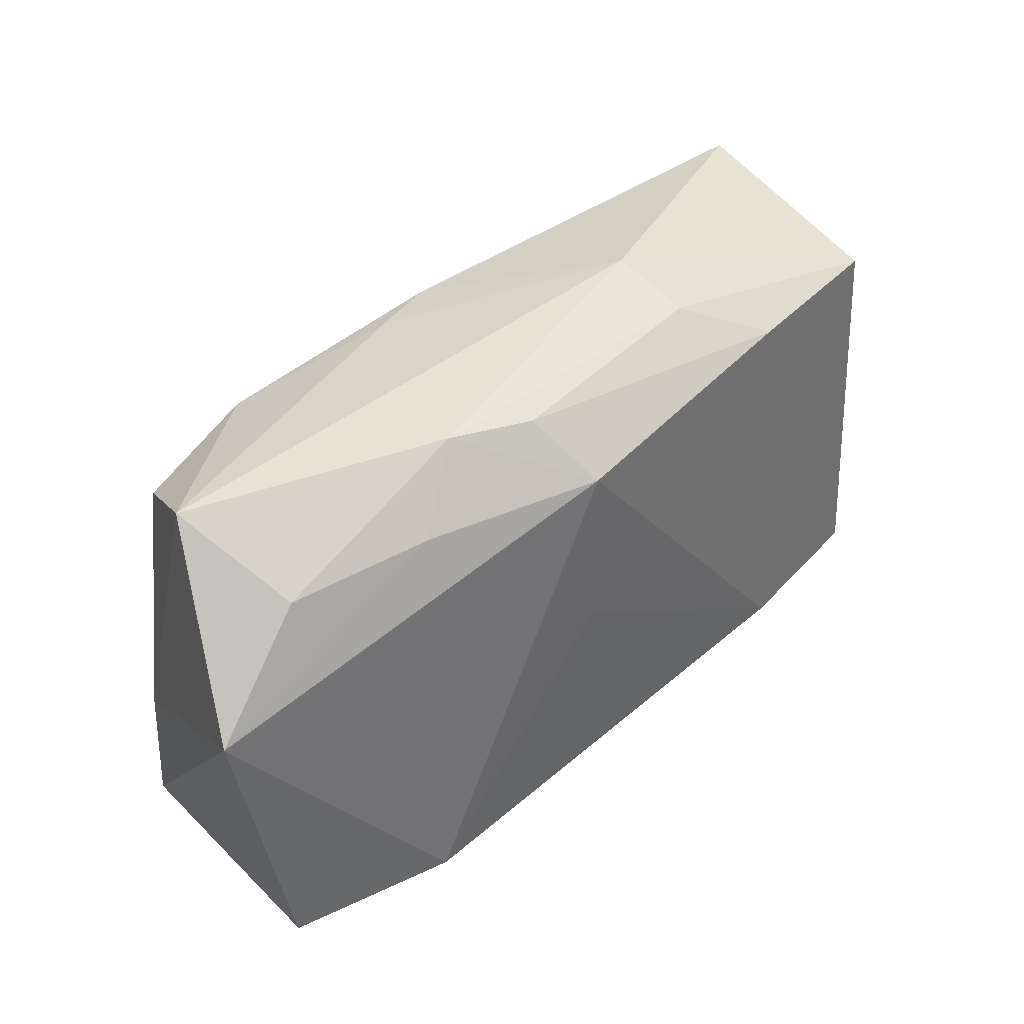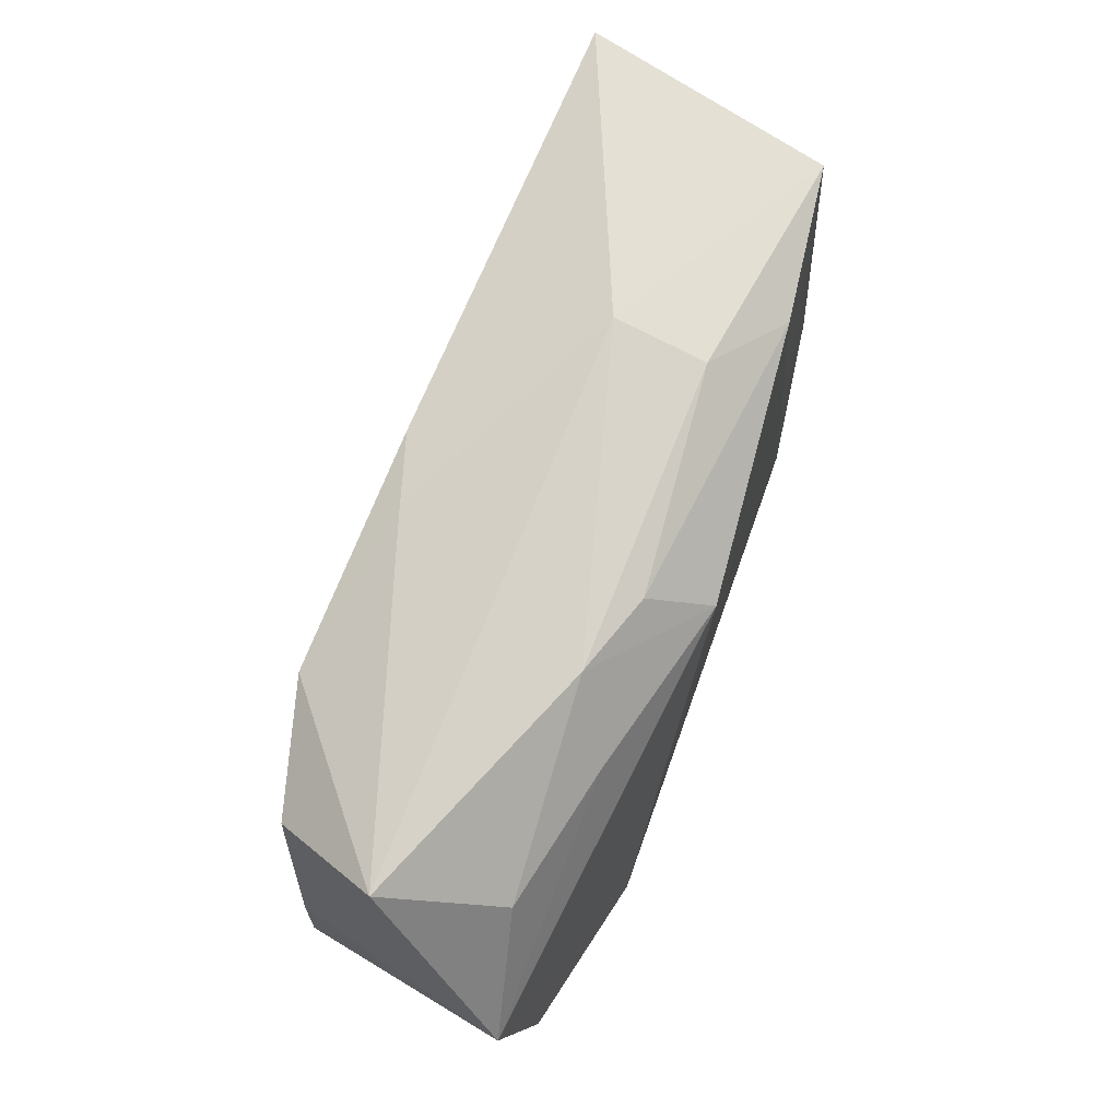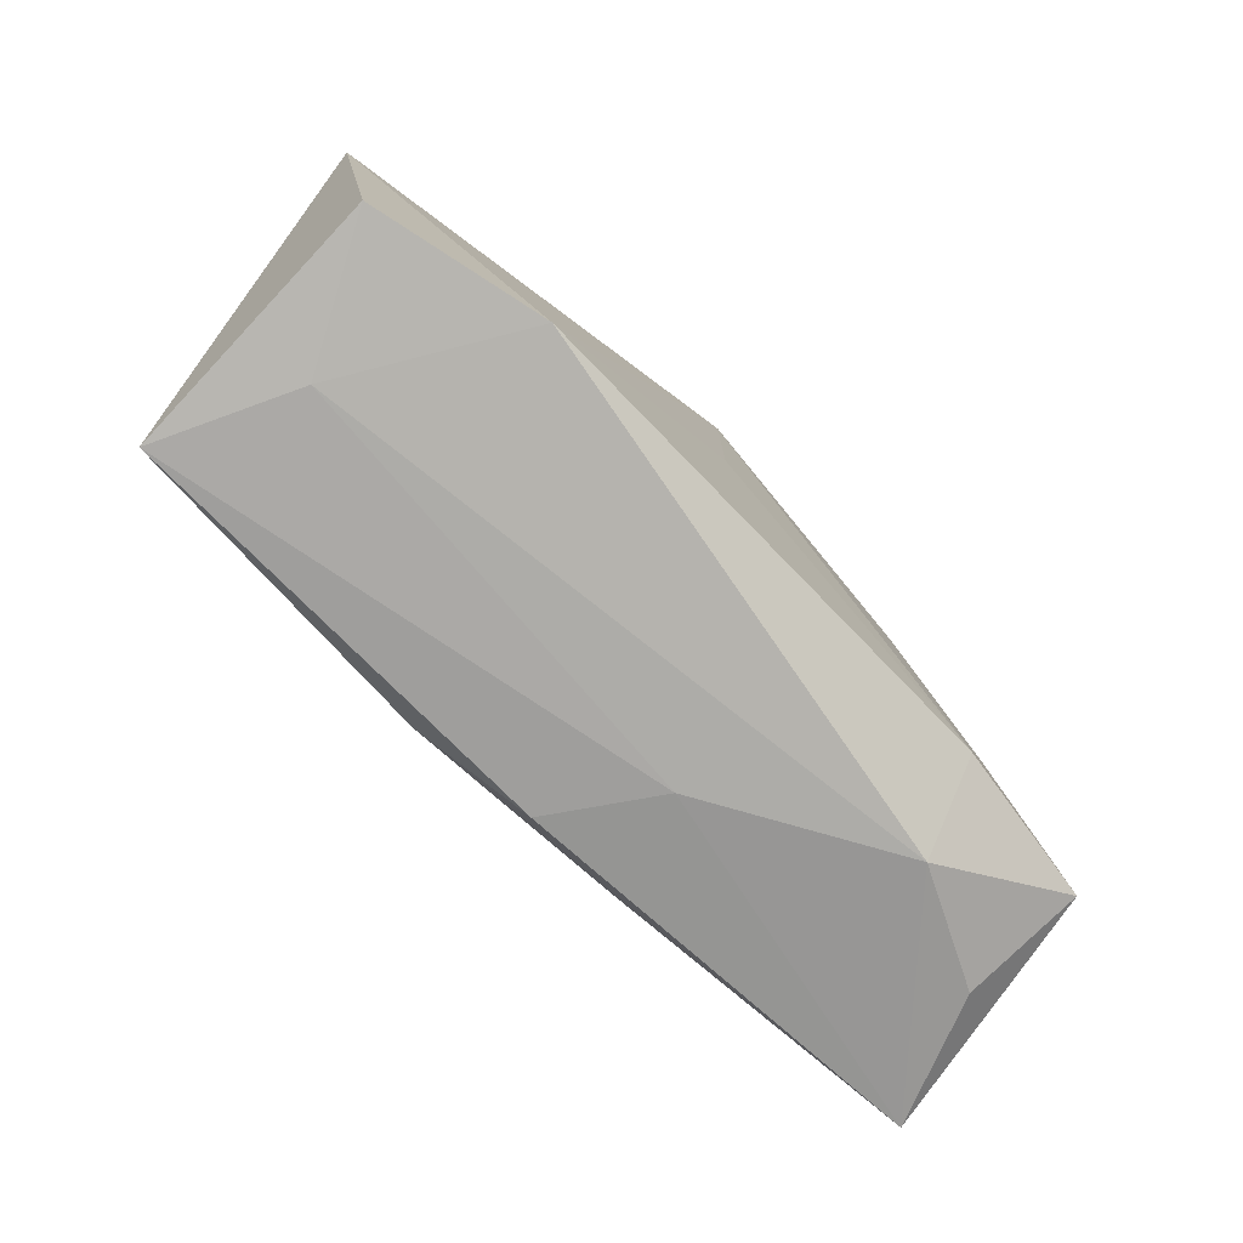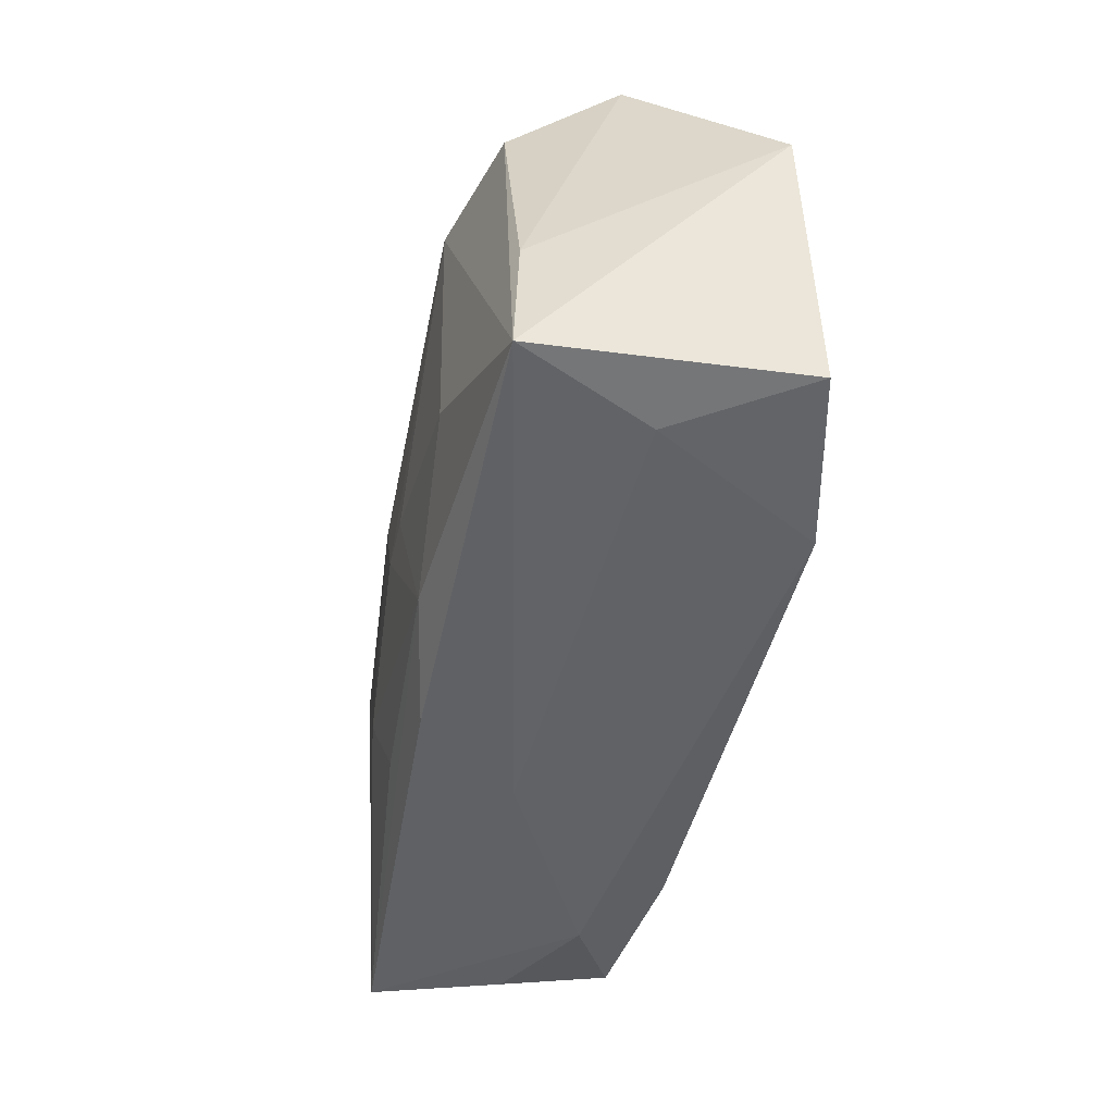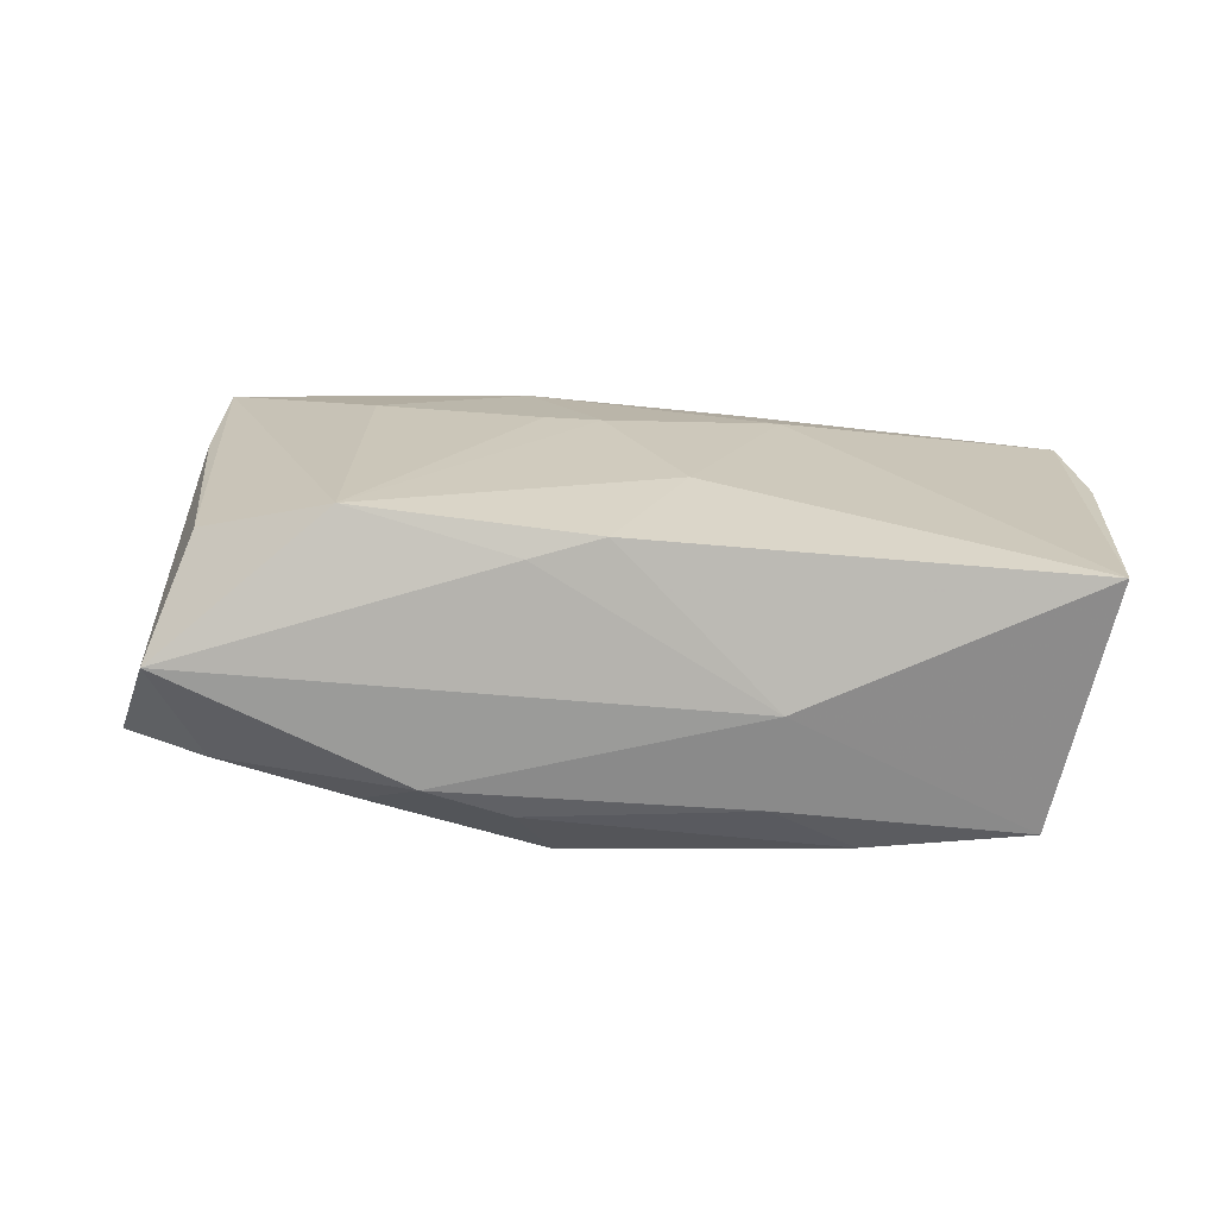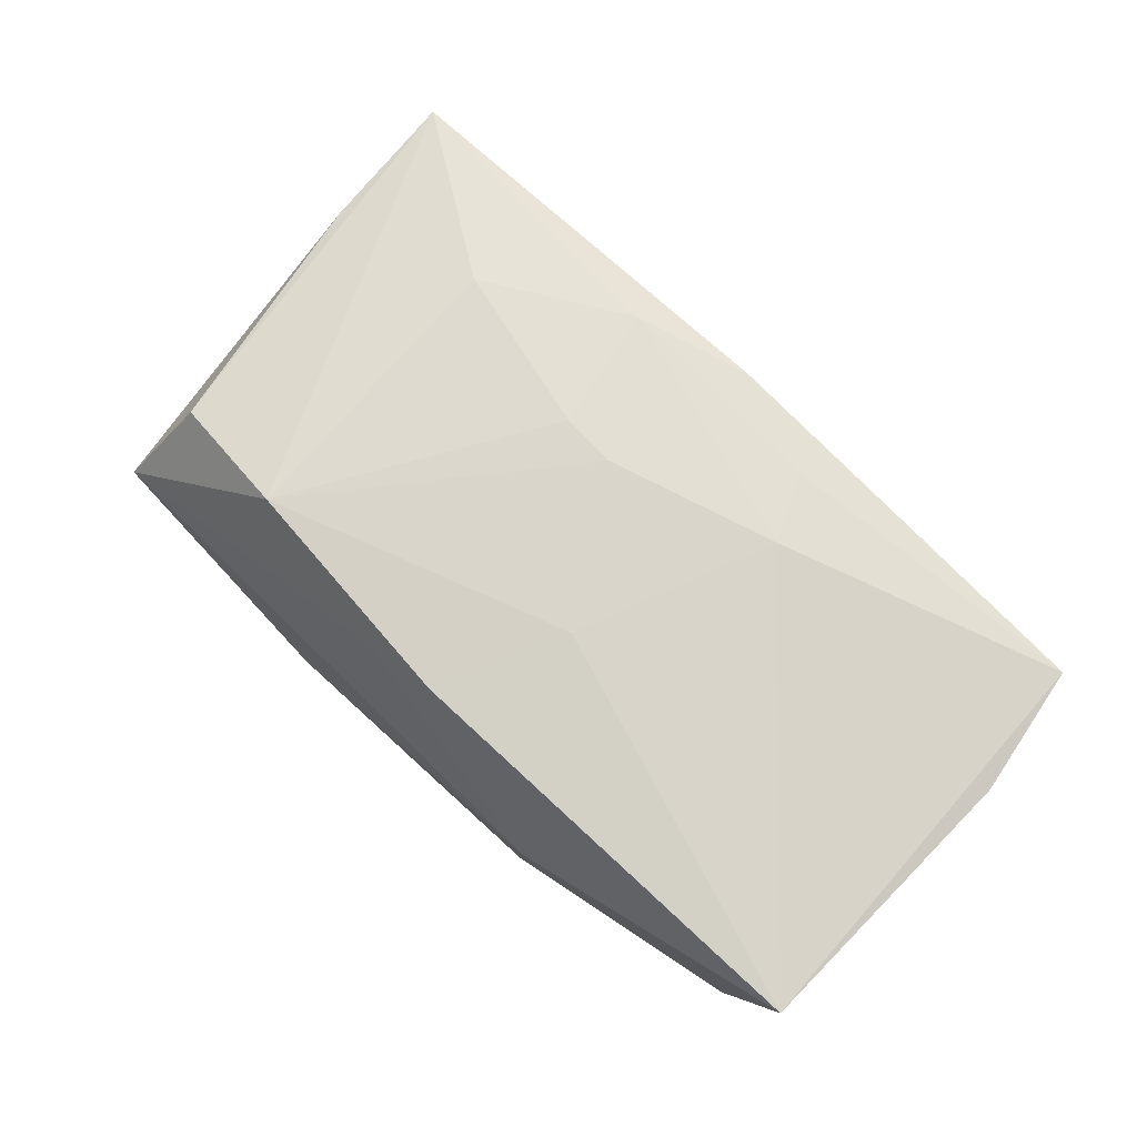
<metadata>
{"format":"obj","ext":"obj","renderer":"f3d","projection":"perspective","resolution":1024,"background":"white","views":[{"elev":42.6,"azim":136.8,"up":"+Y"},{"elev":74.1,"azim":109.8,"up":"+Y"},{"elev":-75.3,"azim":133.6,"up":"+Y"},{"elev":-50.1,"azim":76.8,"up":"+Y"},{"elev":22.4,"azim":-176.9,"up":"+Z"},{"elev":72.9,"azim":-138.1,"up":"+Z"}]}
</metadata>
<code>
v 0.00555 0.01991 0.01187
v 0.02037 0.01683 0.01504
v -0.03968 0.01993 0.01133
v 0.0197 0.01693 -0.01026
v 0.001142 -0.005124 0.01505
v -0.0348 0.01914 -0.01085
v 0.02133 -0.0101 0.01448
v -0.001707 -0.02058 0.01108
v 0.04152 0.00676 -0.009385
v -0.02045 0.019 -0.01253
v 0.03766 -0.01953 -0.01117
v 0.03128 -0.02084 8.168e-05
v -0.0342 -0.01946 -0.002568
v -0.006609 0.00822 0.01467
v 0.03586 -0.007864 0.01136
v -0.01407 -0.009543 0.01358
v 0.0364 -0.02073 0.01181
v 0.03546 0.02115 0.002763
v 0.03195 0.01505 0.01214
v 0.004133 0.0008348 -0.01473
v -0.01427 0.02318 0.000809
v -0.04092 -0.006324 0.008918
v 0.006125 -0.00558 0.01508
v -0.02138 -0.01636 -0.01473
v 0.01392 0.02246 -0.0066
v 0.02283 -0.01968 -0.01473
v -0.0007713 0.01951 0.01369
v 0.006604 0.02171 -0.009113
v -0.02365 -0.02137 -0.007434
v -0.03573 0.007632 -0.01088
v -0.01138 -0.01622 0.01207
v 0.008422 -0.01739 0.01336
v 0.003927 0.01673 -0.01454
v -0.03922 -0.01853 0.008643
v -0.007291 -0.02137 0.002108
v 0.03205 0.01587 -0.00737
v -0.03539 -0.01585 -0.01289
v -0.01333 0.02266 -0.007533
f 33 9 26
f 3 34 16
f 29 34 13
f 22 34 3
f 11 26 9
f 9 17 11
f 35 34 29
f 33 26 20
f 24 26 29
f 33 20 24
f 24 20 26
f 5 16 32
f 3 6 30
f 30 22 3
f 4 9 33
f 33 25 4
f 9 4 36
f 36 4 25
f 28 25 33
f 21 6 3
f 5 2 14
f 14 16 5
f 3 16 14
f 17 2 7
f 7 32 17
f 15 17 9
f 29 26 12
f 26 11 12
f 12 11 17
f 12 35 29
f 17 35 12
f 33 24 10
f 10 24 6
f 10 28 33
f 8 32 34
f 17 32 8
f 34 35 8
f 8 35 17
f 31 16 34
f 34 32 31
f 31 32 16
f 34 22 37
f 22 30 37
f 37 13 34
f 29 13 37
f 37 24 29
f 6 24 37
f 37 30 6
f 19 2 17
f 17 15 19
f 25 28 38
f 38 21 25
f 6 21 38
f 38 10 6
f 28 10 38
f 27 21 3
f 3 14 27
f 27 14 2
f 5 32 23
f 32 7 23
f 23 2 5
f 23 7 2
f 21 27 1
f 1 27 2
f 21 1 18
f 25 21 18
f 18 1 2
f 2 19 18
f 18 36 25
f 9 36 18
f 18 15 9
f 18 19 15

</code>
